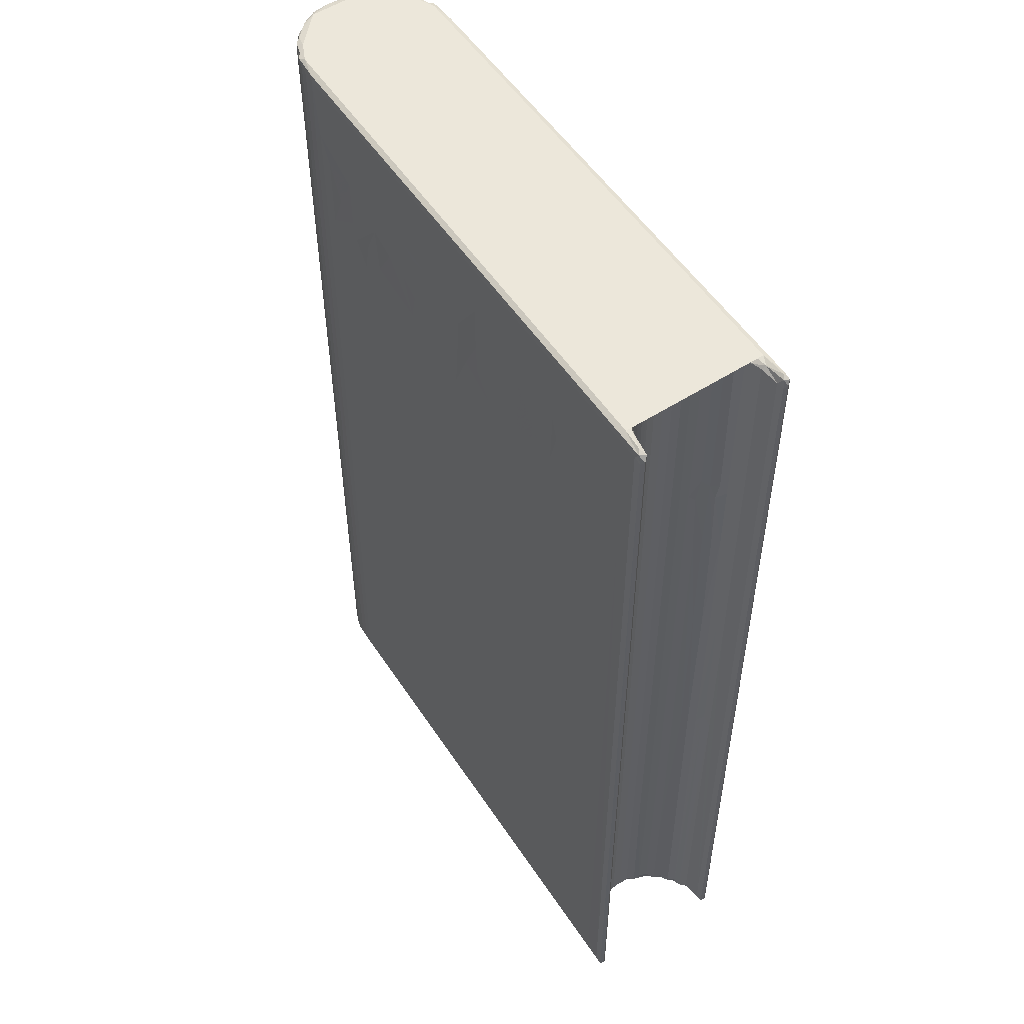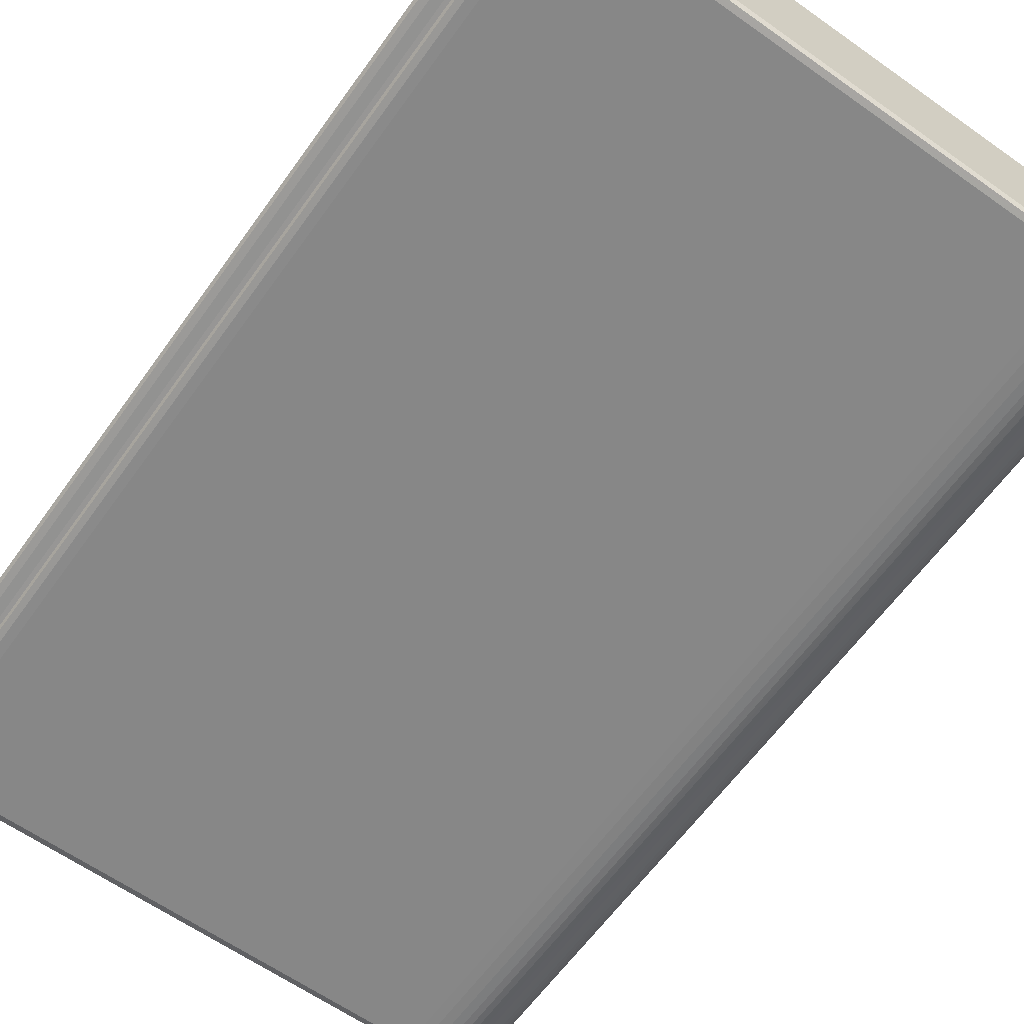
<metadata>
{"format":"obj","ext":"obj","renderer":"f3d","projection":"perspective","resolution":1024,"background":"white","views":[{"elev":53.2,"azim":57.4,"up":"+Y"},{"elev":-62.4,"azim":144.4,"up":"+Z"}]}
</metadata>
<code>
v -0.3439 -0.5427 -0.06157
v -0.3486 -0.5377 -0.05592
v -0.3488 -0.5444 -0.0527
v -0.34 -0.5465 -0.05787
v -0.3358 -0.5444 -0.06644
v -0.3386 -0.5378 -0.06678
v -0.3527 -0.5409 -0.05038
v -0.345 -0.5465 -0.04391
v -0.3564 -0.5422 -0.04397
v -0.3596 -0.5378 -0.0368
v -0.3588 -0.544 -0.03434
v -0.3527 -0.5465 -0.03706
v -0.3626 -0.5379 -0.02724
v -0.3617 -0.5439 -0.01738
v -0.3647 -0.5378 -0.01723
v -0.3651 -0.5378 -0.006567
v -0.3612 -0.544 0.01032
v -0.3544 -0.5465 0.0228
v -0.3386 -0.4054 -0.06676
v -0.3271 -0.5419 -0.07517
v -0.3333 -0.5409 -0.07098
v -0.3226 -0.5465 -0.06889
v -0.3153 -0.5445 -0.07778
v -0.3199 -0.5378 -0.079
v -0.3056 -0.5465 -0.07275
v -0.3132 -0.5409 -0.08197
v -0.3062 -0.5422 -0.08426
v -0.2982 -0.5465 -0.08063
v -0.2877 -0.544 -0.08608
v -0.2986 -0.5377 -0.08575
v -0.289 -0.5378 -0.08684
v -0.2785 -0.5378 -0.08746
v -0.2677 -0.5378 -0.08761
v -0.2988 -0.5465 0.06759
v -0.01968 -0.5465 -0.08097
v 0.2787 -0.544 -0.0861
v 0.2684 -0.5378 -0.08761
v -0.3564 0.2824 -0.04392
v -0.02838 -0.08153 -0.08761
v -0.3485 0.4448 -0.05606
v -0.3438 0.4514 -0.06168
v -0.3626 0.4448 -0.02724
v -0.3199 0.4448 -0.079
v -0.3334 0.4417 -0.07095
v -0.3132 0.4417 -0.08198
v -0.2678 0.4447 -0.08761
v -0.3646 -0.5378 0.003884
v -0.3624 -0.5378 0.01388
v -0.326 -0.5465 0.0558
v -0.3594 -0.5376 0.02338
v -0.3561 -0.5437 0.03057
v -0.3523 -0.5376 0.03712
v -0.3511 -0.5446 0.03608
v -0.348 -0.5425 0.04278
v -0.3439 -0.5378 0.04767
v -0.3418 -0.5446 0.04678
v -0.3561 -0.3397 0.03065
v -0.3115 -0.5465 0.05892
v -0.3381 -0.542 0.05318
v -0.3329 -0.5379 0.05734
v -0.3308 -0.5446 0.05674
v -0.3264 -0.5433 0.06171
v -0.3196 -0.5377 0.06523
v -0.313 -0.5378 0.06813
v -0.31 -0.5446 0.06687
v -0.3058 -0.5411 0.07043
v -0.2986 -0.5438 0.07182
v -0.289 -0.5378 0.07293
v -0.2784 -0.5379 0.07351
v -0.2738 -0.544 0.0725
v -0.2689 -0.5381 0.07363
v 0.2565 -0.5465 0.0676
v 0.2603 -0.5153 0.07363
v -0.3388 0.4493 0.05253
v -0.3129 0.4448 0.06817
v -0.2524 0.2751 0.07362
v -0.2784 0.3673 0.07352
v -0.2674 0.3815 0.07366
v -0.03162 -0.01443 0.07363
v -0.3624 0.4448 0.01388
v -0.3486 0.4447 0.0421
v -0.3195 0.4448 0.06528
v -0.333 0.4449 0.05732
v -0.3267 0.4504 0.0615
v -0.3524 0.4446 0.03704
v -0.3058 0.451 0.07047
v 0.03442 -0.1425 0.07363
v -0.3527 0.4417 -0.05044
v -0.3386 0.4447 -0.06678
v -0.2986 0.4448 -0.08575
v -0.2785 0.4448 -0.08746
v -0.289 0.4447 -0.08684
v -0.3651 0.4448 -0.006566
v -0.3596 0.4447 -0.03676
v -0.3647 0.4448 -0.01723
v -0.3056 0.4509 -0.08439
v -0.0007998 0.4448 -0.08761
v -0.3566 0.4508 -0.0434
v -0.327 0.4478 -0.07521
v -0.3401 0.4535 -0.05809
v -0.3451 0.4535 -0.03991
v -0.3508 0.4506 -0.04778
v -0.3522 0.4534 -0.03799
v -0.3549 0.4535 -0.0181
v -0.3608 0.4509 -0.02205
v -0.362 0.4509 0.005833
v -0.3261 0.4514 -0.0741
v -0.321 0.4535 -0.06997
v -0.3307 0.4506 -0.06863
v -0.3224 0.4535 -0.06111
v -0.3101 0.4506 -0.07958
v -0.2993 0.4535 -0.08066
v -0.3006 0.4535 -0.07213
v -0.2754 0.451 -0.0861
v 0.03677 0.451 -0.08612
v -0.06611 0.4535 -0.08097
v -0.2987 0.4535 0.06758
v -0.2985 0.4448 0.07187
v -0.2889 0.4447 0.07295
v -0.1301 0.1642 0.07364
v -0.3592 0.4503 0.02381
v -0.3646 0.4448 0.003884
v -0.3561 0.4447 0.03063
v -0.3439 0.4448 0.04767
v -0.1884 0.2602 0.07366
v -0.2525 0.3532 0.07365
v -0.2064 0.2854 0.07366
v -0.2342 0.3172 0.07386
v -0.2112 0.306 0.07399
v -0.07746 0.07098 0.07365
v -0.1833 0.2937 0.07395
v -0.1603 0.2837 0.07363
v -0.1654 0.3324 0.07386
v -0.0973 0.2739 0.07363
v -0.1365 0.3225 0.07414
v -0.1104 0.3166 0.07397
v -0.01471 0.256 0.07363
v -0.08987 0.3045 0.07394
v -0.06156 0.2765 0.0737
v -0.3529 0.4535 0.02777
v -0.3496 0.451 0.03968
v -0.3429 0.4516 0.04555
v -0.3324 0.4516 0.0556
v -0.3192 0.4535 0.05837
v -0.3117 0.4516 0.06623
v -0.2754 0.4449 0.07366
v -0.2118 0.3573 0.07404
v -0.2785 0.4509 0.0725
v -0.1729 0.3523 0.07369
v -0.1614 0.3904 0.07363
v -0.1092 0.3662 0.07364
v -0.08957 0.3587 0.07381
v -0.06775 0.3609 0.07363
v -0.04894 0.3281 0.074
v -0.00708 0.3456 0.07364
v 0.2167 -0.5465 0.03272
v 0.2025 -0.5465 -0.02847
v 0.2021 -0.5465 0.001825
v 0.2097 -0.5465 -0.03062
v 0.2237 -0.5465 -0.06201
v 0.2465 -0.5465 -0.08102
v 0.2129 -0.5465 -0.05066
v 0.221 -0.5465 -0.05282
v 0.2191 -0.5437 -0.04266
v 0.214 -0.544 -0.02659
v 0.2163 -0.5378 -0.03286
v 0.2201 -0.5347 -0.0405
v 0.2099 -0.5437 -0.0193
v 0.2088 -0.544 -0.006449
v 0.2116 -0.5379 -0.006486
v 0.212 -0.5348 -0.01634
v 0.2164 -0.3552 -0.03315
v 0.212 -0.3681 -0.01641
v 0.2138 -0.366 -0.02505
v 0.2117 -0.3654 -0.006384
v 0.2204 -0.3376 -0.04091
v 0.235 -0.5465 -0.07296
v 0.2453 -0.5465 -0.07467
v 0.2326 -0.5465 -0.06465
v 0.2301 -0.5437 -0.05611
v 0.2429 -0.5437 -0.06714
v 0.2375 -0.5444 -0.06153
v 0.2449 -0.5349 -0.06628
v 0.2313 -0.5346 -0.05552
v 0.2774 -0.5463 -0.08294
v 0.2566 -0.5436 -0.07572
v 0.2596 -0.5348 -0.07312
v 0.2773 -0.5384 -0.07722
v 0.2507 -0.5437 -0.06958
v 0.2253 -0.5443 -0.04876
v 0.2774 -0.5378 -0.08725
v 0.2835 -0.5433 -0.07956
v 0.2835 -0.5432 -0.08559
v 0.2854 -0.5378 -0.08271
v 0.2598 -0.1489 -0.07315
v 0.2254 -0.4228 -0.049
v 0.2315 -0.1702 -0.05574
v 0.2599 0.03763 -0.07323
v 0.2509 -0.161 -0.06947
v 0.2444 -0.1527 -0.06593
v 0.2254 -0.2392 -0.04887
v 0.2368 -0.1571 -0.06098
v 0.2119 0.438 -0.01629
v 0.2201 0.2441 -0.04038
v 0.2117 0.4448 -0.00642
v 0.2137 0.4364 -0.02495
v 0.2523 -0.1387 -0.07053
v 0.2252 0.1654 -0.04864
v 0.2312 0.03796 -0.05543
v 0.238 0.03367 -0.06182
v 0.2684 0.4448 -0.08761
v 0.2453 0.03786 -0.06655
v 0.252 0.03784 -0.07027
v 0.2854 -0.544 0.07251
v 0.2784 -0.5377 0.07374
v 0.2106 -0.4349 0.07365
v 0.2105 -0.5446 0.006757
v 0.212 -0.5379 0.003504
v 0.2113 -0.5465 0.01649
v 0.2165 -0.5442 0.0197
v 0.2138 -0.5378 0.01181
v 0.2209 -0.5444 0.02849
v 0.2138 -0.3031 0.01176
v 0.2169 -0.2887 0.02053
v 0.212 -0.3656 0.003457
v 0.2204 -0.2779 0.02753
v 0.225 -0.542 0.03514
v 0.2309 -0.5446 0.04167
v 0.238 -0.5423 0.04827
v 0.2457 -0.5445 0.05357
v 0.2523 -0.5433 0.05727
v 0.2578 -0.5446 0.06172
v 0.2597 -0.5378 0.05985
v 0.2777 -0.5463 0.06904
v 0.2718 -0.544 0.06493
v 0.268 -0.5378 0.06186
v 0.2857 -0.5434 0.06648
v 0.278 -0.5378 0.06341
v 0.2881 -0.5378 0.06929
v 0.2853 -0.5378 0.06594
v 0.2308 -0.2686 0.04151
v 0.2461 0.03211 0.0538
v 0.2855 0.4416 0.07253
v 0.1573 -0.3628 0.07364
v 0.1079 -0.2539 0.07365
v 0.15 -0.31 0.07364
v 0.07911 -0.1818 0.07363
v 0.01063 -0.0799 0.07364
v 0.2623 0.287 0.07362
v 0.2163 -0.2653 0.01964
v 0.2378 0.0158 0.04788
v 0.2249 -0.264 0.03499
v 0.2596 0.4447 0.05985
v 0.2202 0.01301 0.02731
v 0.2163 0.2422 0.01969
v 0.2306 0.01786 0.04125
v 0.2881 0.4448 0.06929
v 0.2247 0.01546 0.03466
v 0.2523 0.4447 0.05728
v 0.2163 0.4444 -0.03286
v 0.2774 0.4448 -0.08725
v 0.2835 0.4503 -0.08561
v 0.2447 0.1811 -0.06618
v 0.2307 0.1796 -0.0547
v 0.2373 0.1792 -0.06097
v 0.2596 0.4479 -0.07312
v 0.2317 0.2633 -0.05564
v 0.2512 0.4491 -0.06981
v 0.2235 0.2393 -0.04644
v 0.2772 0.4442 -0.0772
v 0.2854 0.4448 -0.0827
v 0.2834 0.4417 -0.07955
v 0.2362 0.2468 -0.05971
v 0.2447 0.2589 -0.06616
v 0.2383 0.2671 -0.0621
v 0.2259 0.269 -0.04913
v 0.2511 0.4535 -0.081
v 0.2563 0.4535 0.06758
v 0.2202 0.4479 -0.04061
v 0.2012 0.4535 -0.01984
v 0.231 0.4534 -0.06368
v 0.2126 0.4534 -0.04503
v 0.2741 0.4511 -0.08607
v 0.2211 0.4534 -0.05281
v 0.2102 0.453 -0.02771
v 0.2175 0.4516 -0.03946
v 0.213 0.449 -0.02165
v 0.2088 0.451 -0.01017
v 0.2449 0.4479 -0.06626
v 0.2374 0.4496 -0.06138
v 0.2312 0.448 -0.05539
v 0.2253 0.4495 -0.04871
v 0.2431 0.4533 -0.07334
v 0.2298 0.4522 -0.05654
v 0.242 0.4522 -0.06737
v 0.2604 0.4514 -0.0769
v 0.2779 0.4533 -0.08293
v 0.2818 0.4507 -0.0803
v 0.1362 0.278 0.07362
v 0.005266 0.3019 0.07383
v 0.04508 0.2825 0.07362
v 0.02634 0.308 0.07397
v 0.06821 0.3189 0.07406
v 0.09545 0.2967 0.07377
v 0.1337 0.3131 0.07398
v 0.212 0.4449 0.003389
v 0.2137 0.2427 0.01174
v 0.2203 0.2634 0.02739
v 0.2385 0.04083 0.04884
v 0.2311 0.2948 0.04192
v 0.2253 0.2836 0.03545
v 0.2681 0.4447 0.06186
v 0.2786 0.4448 0.07368
v 0.1527 0.3102 0.07387
v 0.2095 0.2972 0.07381
v 0.2138 0.4507 0.01191
v 0.2458 0.3088 0.05362
v 0.2383 0.3033 0.04861
v 0.2852 0.4501 0.06595
v 0.0245 0.3409 0.07413
v 0.0228 0.3899 0.07367
v 0.05872 0.3538 0.0739
v 0.07223 0.384 0.07364
v 0.2824 0.4509 0.07248
v 0.09819 0.3581 0.07372
v 0.1344 0.3645 0.0738
v 0.1621 0.3471 0.07387
v 0.1549 0.3682 0.07363
v 0.2099 0.3286 0.07399
v 0.1994 0.3568 0.07364
v 0.2204 0.4514 0.02756
v 0.2166 0.4447 0.02001
v 0.2078 0.4534 0.009773
v 0.2161 0.4535 0.03194
v 0.2102 0.4516 0.004515
v 0.2454 0.4513 0.05339
v 0.225 0.4491 0.03514
v 0.2308 0.4516 0.04153
v 0.2377 0.4493 0.04802
v 0.2585 0.4514 0.06227
v 0.2777 0.4533 0.06913
v 0.278 0.4447 0.06342
f 1 3 2
f 1 4 3
f 1 5 4
f 1 6 5
f 3 7 2
f 3 4 8
f 9 11 10
f 9 12 11
f 9 3 12
f 9 7 3
f 11 13 10
f 11 14 13
f 11 12 14
f 3 8 12
f 14 15 13
f 14 16 15
f 14 17 16
f 14 18 17
f 14 12 18
f 12 8 18
f 1 19 6
f 20 5 21
f 20 22 5
f 20 23 22
f 20 24 23
f 5 6 21
f 5 22 4
f 4 22 8
f 23 25 22
f 23 24 26
f 27 23 26
f 27 28 23
f 27 29 28
f 27 30 29
f 23 28 25
f 22 25 8
f 8 25 18
f 6 19 21
f 29 30 31
f 29 31 32
f 29 32 33
f 25 34 18
f 29 35 28
f 28 35 25
f 25 35 34
f 29 36 35
f 29 33 36
f 36 33 37
f 9 10 38
f 9 38 7
f 1 2 40
f 2 7 40
f 1 40 41
f 1 41 19
f 10 13 42
f 13 15 42
f 20 43 24
f 20 21 44
f 19 44 21
f 24 43 26
f 43 45 26
f 27 26 45
f 32 46 33
f 46 39 33
f 17 47 16
f 17 48 47
f 17 50 48
f 17 51 50
f 17 18 51
f 51 53 52
f 51 18 53
f 18 49 53
f 54 56 55
f 53 54 52
f 53 56 54
f 53 49 56
f 51 52 57
f 50 51 57
f 18 34 49
f 49 34 58
f 59 61 60
f 56 59 55
f 56 61 59
f 56 49 61
f 61 62 60
f 61 49 62
f 62 64 63
f 62 65 64
f 49 65 62
f 49 58 65
f 58 34 65
f 65 66 64
f 65 67 66
f 65 34 67
f 67 69 68
f 67 70 69
f 34 70 67
f 70 71 69
f 34 35 72
f 59 60 74
f 55 59 74
f 63 64 75
f 64 66 75
f 68 69 77
f 69 71 77
f 77 71 78
f 71 76 78
f 47 48 80
f 48 50 80
f 54 55 81
f 52 54 81
f 62 63 82
f 63 75 82
f 74 60 83
f 62 82 84
f 60 62 84
f 60 84 83
f 57 52 85
f 52 81 85
f 66 67 86
f 75 66 86
f 71 79 76
f 40 7 88
f 41 89 19
f 38 88 7
f 19 89 44
f 27 90 30
f 31 91 32
f 30 92 31
f 31 92 91
f 32 91 46
f 30 90 92
f 15 16 93
f 38 10 94
f 10 42 94
f 42 15 95
f 15 93 95
f 27 45 96
f 27 96 90
f 46 97 39
f 38 94 98
f 38 98 88
f 20 44 99
f 20 99 43
f 41 101 100
f 41 102 101
f 40 102 41
f 40 88 102
f 98 103 102
f 98 102 88
f 98 104 103
f 98 105 104
f 94 105 98
f 94 42 105
f 102 103 101
f 103 104 101
f 42 95 105
f 105 106 104
f 95 106 105
f 95 93 106
f 107 109 108
f 99 109 107
f 99 44 109
f 99 107 43
f 41 100 109
f 89 109 44
f 89 41 109
f 109 110 108
f 109 100 110
f 107 108 111
f 43 111 45
f 43 107 111
f 96 111 112
f 96 45 111
f 111 113 112
f 111 108 113
f 101 104 100
f 110 100 108
f 100 104 108
f 90 96 92
f 96 112 114
f 92 114 91
f 92 96 114
f 113 108 112
f 91 114 46
f 46 114 97
f 114 116 115
f 114 112 116
f 97 114 115
f 112 108 116
f 108 117 116
f 86 67 118
f 67 68 119
f 68 77 119
f 67 119 118
f 16 47 93
f 80 50 121
f 50 57 121
f 93 47 122
f 47 80 122
f 57 85 123
f 121 57 123
f 81 55 124
f 55 74 124
f 76 120 125
f 78 76 126
f 76 125 127
f 76 128 126
f 76 127 129
f 76 129 128
f 76 79 130
f 76 130 120
f 120 130 79
f 125 131 127
f 125 132 131
f 120 132 125
f 132 120 134
f 131 132 133
f 132 134 135
f 134 136 135
f 120 79 134
f 134 138 136
f 134 139 138
f 134 137 139
f 93 122 106
f 106 140 104
f 122 80 106
f 106 121 140
f 80 121 106
f 121 141 140
f 123 141 121
f 123 85 141
f 141 142 140
f 81 142 141
f 81 124 142
f 85 81 141
f 142 143 140
f 142 74 143
f 74 83 143
f 124 74 142
f 140 143 144
f 143 84 144
f 83 84 143
f 144 84 145
f 82 145 84
f 82 75 145
f 144 145 117
f 145 86 117
f 75 86 145
f 77 78 146
f 128 129 147
f 128 147 126
f 126 147 78
f 119 77 146
f 104 140 108
f 140 144 108
f 118 119 86
f 117 86 148
f 119 148 86
f 119 146 148
f 144 117 108
f 147 129 149
f 127 133 129
f 127 131 133
f 129 133 149
f 147 150 78
f 149 150 147
f 133 132 135
f 133 151 149
f 133 135 151
f 78 150 146
f 149 146 150
f 136 152 135
f 136 138 152
f 135 152 151
f 149 151 146
f 151 152 153
f 138 139 154
f 152 138 153
f 138 154 153
f 139 155 154
f 154 155 153
f 151 153 146
f 35 156 72
f 35 157 158
f 35 158 156
f 35 159 157
f 36 161 35
f 35 161 160
f 35 162 159
f 35 160 162
f 160 163 162
f 162 164 159
f 162 163 164
f 164 166 165
f 164 167 166
f 159 164 165
f 157 168 158
f 157 159 168
f 168 170 169
f 168 171 170
f 158 168 169
f 168 165 171
f 159 165 168
f 167 172 166
f 171 173 170
f 166 174 165
f 166 172 174
f 171 174 173
f 171 165 174
f 173 175 170
f 167 176 172
f 161 178 177
f 161 179 160
f 161 177 179
f 160 180 163
f 160 179 180
f 177 181 179
f 177 178 181
f 181 183 182
f 180 182 184
f 179 182 180
f 179 181 182
f 36 185 161
f 161 186 178
f 161 185 186
f 186 188 187
f 186 187 189
f 181 189 183
f 178 189 181
f 178 186 189
f 180 184 190
f 164 190 167
f 163 190 164
f 163 180 190
f 36 37 191
f 186 192 188
f 185 192 186
f 36 193 185
f 36 191 193
f 193 194 192
f 185 193 192
f 187 188 195
f 187 195 189
f 167 190 176
f 184 196 190
f 176 190 196
f 184 182 197
f 195 188 198
f 184 197 196
f 33 39 37
f 195 199 189
f 183 189 199
f 183 200 182
f 183 199 200
f 197 201 196
f 176 196 201
f 200 202 182
f 197 182 202
f 173 203 175
f 173 174 203
f 176 204 172
f 203 205 175
f 172 206 174
f 203 174 206
f 195 207 199
f 200 199 207
f 197 208 201
f 176 208 204
f 176 201 208
f 197 202 209
f 200 210 202
f 209 202 210
f 197 209 208
f 200 212 210
f 37 39 211
f 195 213 207
f 195 198 213
f 200 213 212
f 200 207 213
f 37 211 191
f 70 214 71
f 34 214 70
f 214 215 71
f 34 72 214
f 71 215 73
f 169 218 217
f 169 170 218
f 158 169 217
f 158 217 219
f 217 220 219
f 217 221 220
f 217 218 221
f 158 219 156
f 219 222 156
f 219 220 222
f 221 223 220
f 218 223 221
f 170 175 218
f 223 224 220
f 220 224 222
f 175 225 218
f 218 225 223
f 224 226 222
f 222 228 156
f 222 227 228
f 228 230 156
f 228 229 230
f 156 230 72
f 231 233 232
f 230 232 72
f 230 231 232
f 232 234 72
f 232 235 234
f 232 236 235
f 232 233 236
f 72 234 214
f 235 237 234
f 235 238 237
f 235 236 238
f 237 240 239
f 237 238 240
f 237 239 214
f 234 237 214
f 227 241 228
f 228 241 229
f 222 226 227
f 229 242 230
f 230 242 231
f 239 243 214
f 215 214 243
f 71 87 79
f 71 244 87
f 71 73 244
f 73 216 244
f 244 245 87
f 87 245 247
f 244 246 245
f 87 248 79
f 87 247 248
f 247 249 248
f 244 216 246
f 216 73 246
f 245 246 249
f 223 250 224
f 224 250 226
f 229 251 242
f 241 251 229
f 227 252 241
f 226 252 227
f 73 215 249
f 246 73 249
f 231 253 233
f 233 253 236
f 245 249 247
f 175 205 225
f 250 254 226
f 223 255 250
f 250 255 254
f 252 256 241
f 241 256 251
f 240 257 239
f 239 257 243
f 252 258 256
f 226 258 252
f 226 254 258
f 231 259 253
f 242 259 231
f 39 97 211
f 204 260 172
f 172 260 206
f 211 261 191
f 191 261 193
f 193 262 194
f 261 262 193
f 212 263 210
f 209 210 264
f 263 265 210
f 264 210 265
f 198 266 213
f 212 213 263
f 209 264 208
f 264 265 267
f 266 268 213
f 263 213 268
f 264 269 208
f 204 208 269
f 264 267 269
f 198 188 270
f 188 192 270
f 262 271 194
f 194 271 192
f 271 272 192
f 270 192 272
f 263 273 265
f 263 274 273
f 267 265 273
f 263 268 274
f 274 275 273
f 267 273 275
f 266 198 270
f 267 276 269
f 204 269 276
f 115 116 277
f 204 279 260
f 277 278 280
f 97 115 211
f 277 282 281
f 277 280 282
f 115 277 283
f 211 115 283
f 282 284 281
f 280 285 282
f 282 286 284
f 279 286 260
f 282 285 286
f 203 287 205
f 287 288 205
f 287 285 288
f 280 288 285
f 203 206 287
f 260 287 206
f 260 286 287
f 285 287 286
f 274 289 275
f 289 290 275
f 267 275 290
f 274 268 289
f 204 276 279
f 267 290 291
f 267 291 276
f 291 292 276
f 279 276 292
f 277 281 293
f 281 284 294
f 293 281 295
f 289 295 290
f 281 290 295
f 281 294 290
f 291 290 294
f 277 293 296
f 283 277 297
f 277 296 297
f 266 270 296
f 266 296 268
f 293 268 296
f 293 295 268
f 289 268 295
f 291 294 292
f 284 292 294
f 284 286 292
f 279 292 286
f 211 283 261
f 297 296 298
f 270 298 296
f 283 297 262
f 261 283 262
f 271 298 272
f 271 262 298
f 297 298 262
f 270 272 298
f 79 248 249
f 79 137 134
f 79 299 137
f 139 137 155
f 137 300 155
f 300 137 301
f 300 301 302
f 302 301 303
f 79 249 299
f 137 299 301
f 301 304 303
f 301 299 304
f 299 305 304
f 205 306 225
f 225 306 223
f 223 307 255
f 306 307 223
f 255 308 254
f 251 309 242
f 256 309 251
f 254 308 258
f 258 310 256
f 258 311 310
f 308 311 258
f 256 310 309
f 253 312 236
f 249 215 313
f 215 243 313
f 236 312 238
f 299 314 305
f 299 315 314
f 299 249 315
f 307 316 255
f 306 316 307
f 309 317 242
f 242 317 259
f 309 318 317
f 310 318 309
f 240 319 257
f 238 319 240
f 300 320 155
f 155 321 153
f 300 302 320
f 302 322 320
f 302 303 322
f 155 320 321
f 320 322 321
f 321 322 323
f 153 313 146
f 153 321 313
f 116 117 278
f 146 313 148
f 321 323 313
f 117 148 324
f 313 324 148
f 303 304 325
f 322 303 325
f 322 325 323
f 304 305 325
f 305 326 325
f 117 324 278
f 323 325 313
f 116 278 277
f 305 314 326
f 326 314 328
f 314 327 328
f 314 315 329
f 314 330 327
f 314 329 330
f 326 328 325
f 327 330 328
f 255 331 308
f 316 332 255
f 255 332 331
f 325 328 313
f 328 330 313
f 280 278 334
f 280 334 333
f 205 335 306
f 205 288 335
f 280 335 288
f 280 333 335
f 335 333 316
f 306 335 316
f 332 316 331
f 333 331 316
f 333 334 331
f 308 331 311
f 318 336 317
f 317 336 259
f 329 315 330
f 315 249 330
f 330 249 313
f 311 337 310
f 331 337 311
f 337 338 310
f 318 339 336
f 310 339 318
f 310 338 339
f 331 338 337
f 331 334 338
f 338 336 339
f 338 334 336
f 334 278 336
f 259 340 253
f 259 336 340
f 336 278 340
f 340 278 341
f 253 340 312
f 278 324 341
f 312 342 238
f 238 342 319
f 340 341 319
f 312 319 342
f 312 340 319
f 257 324 243
f 257 319 324
f 341 324 319
f 313 243 324

</code>
